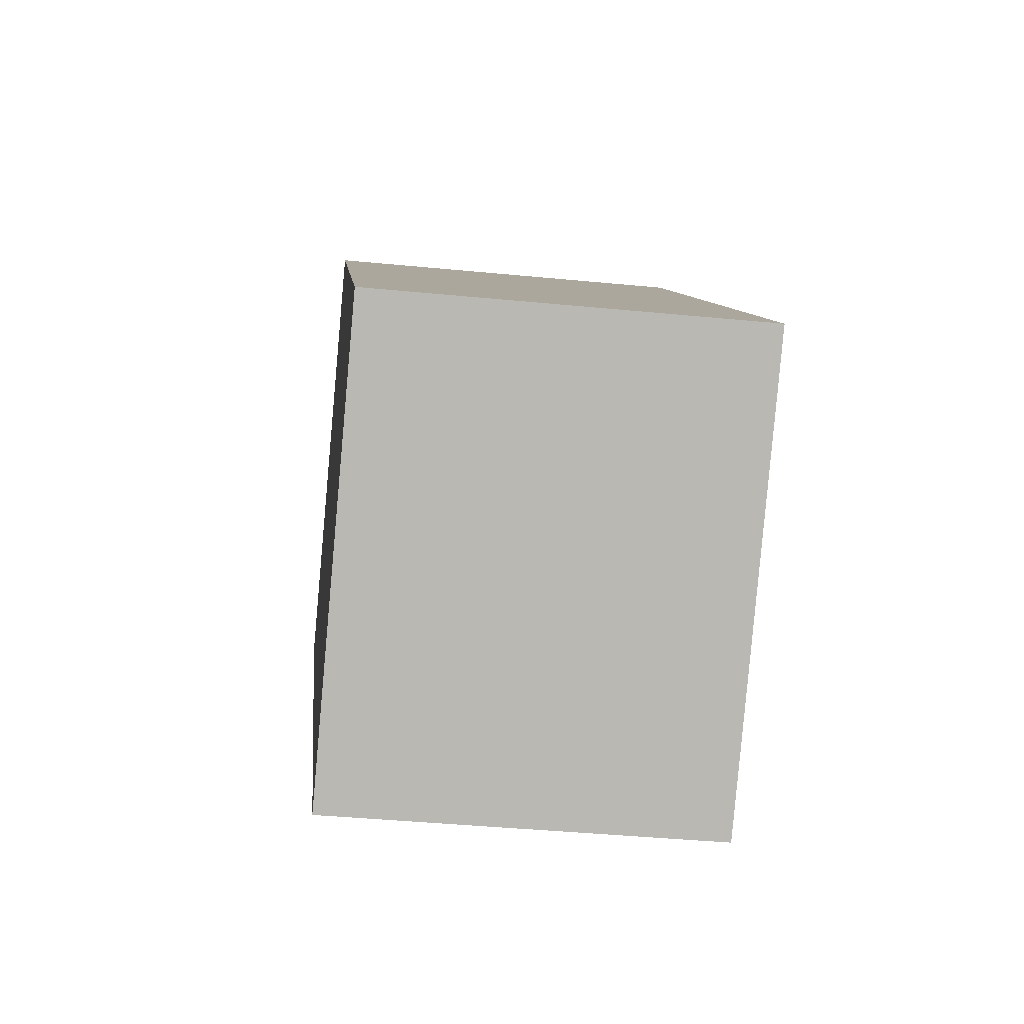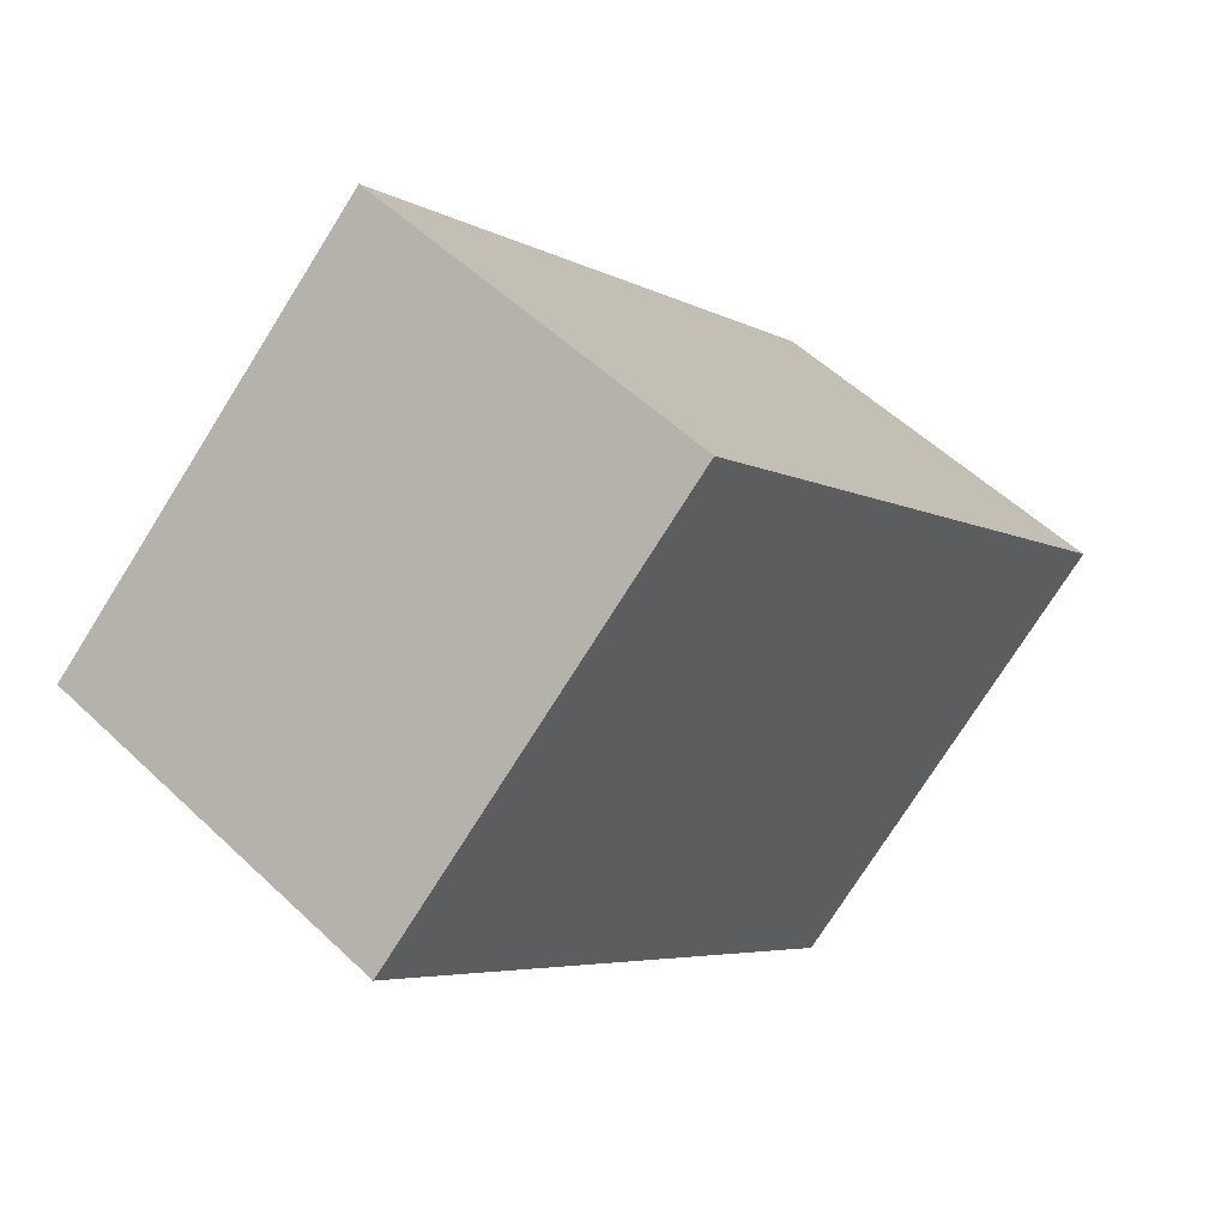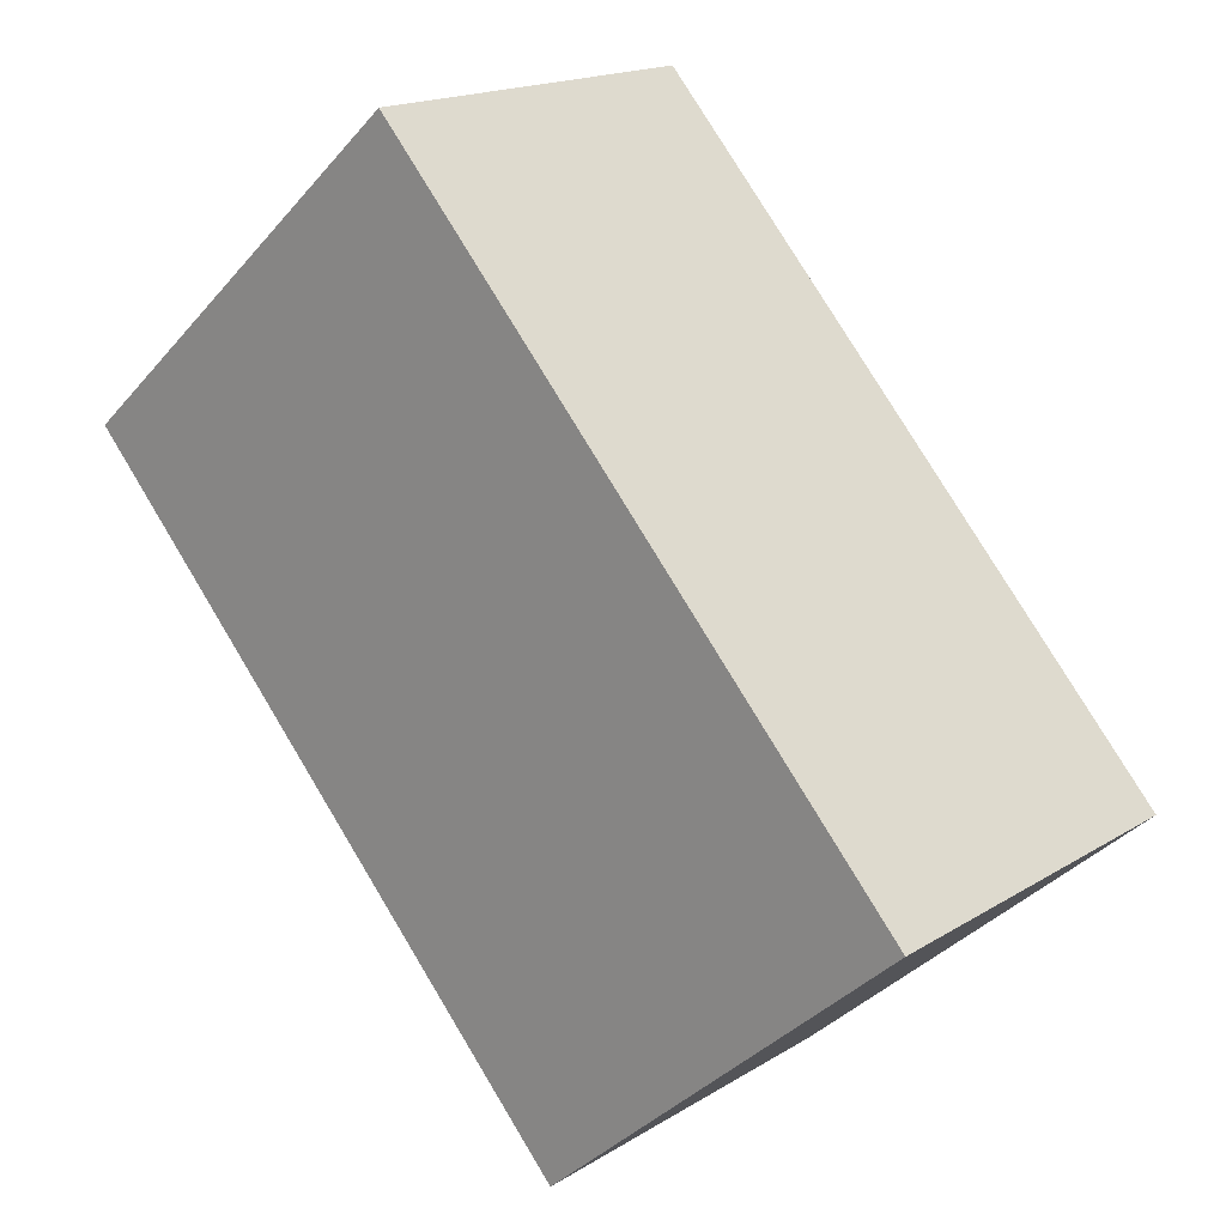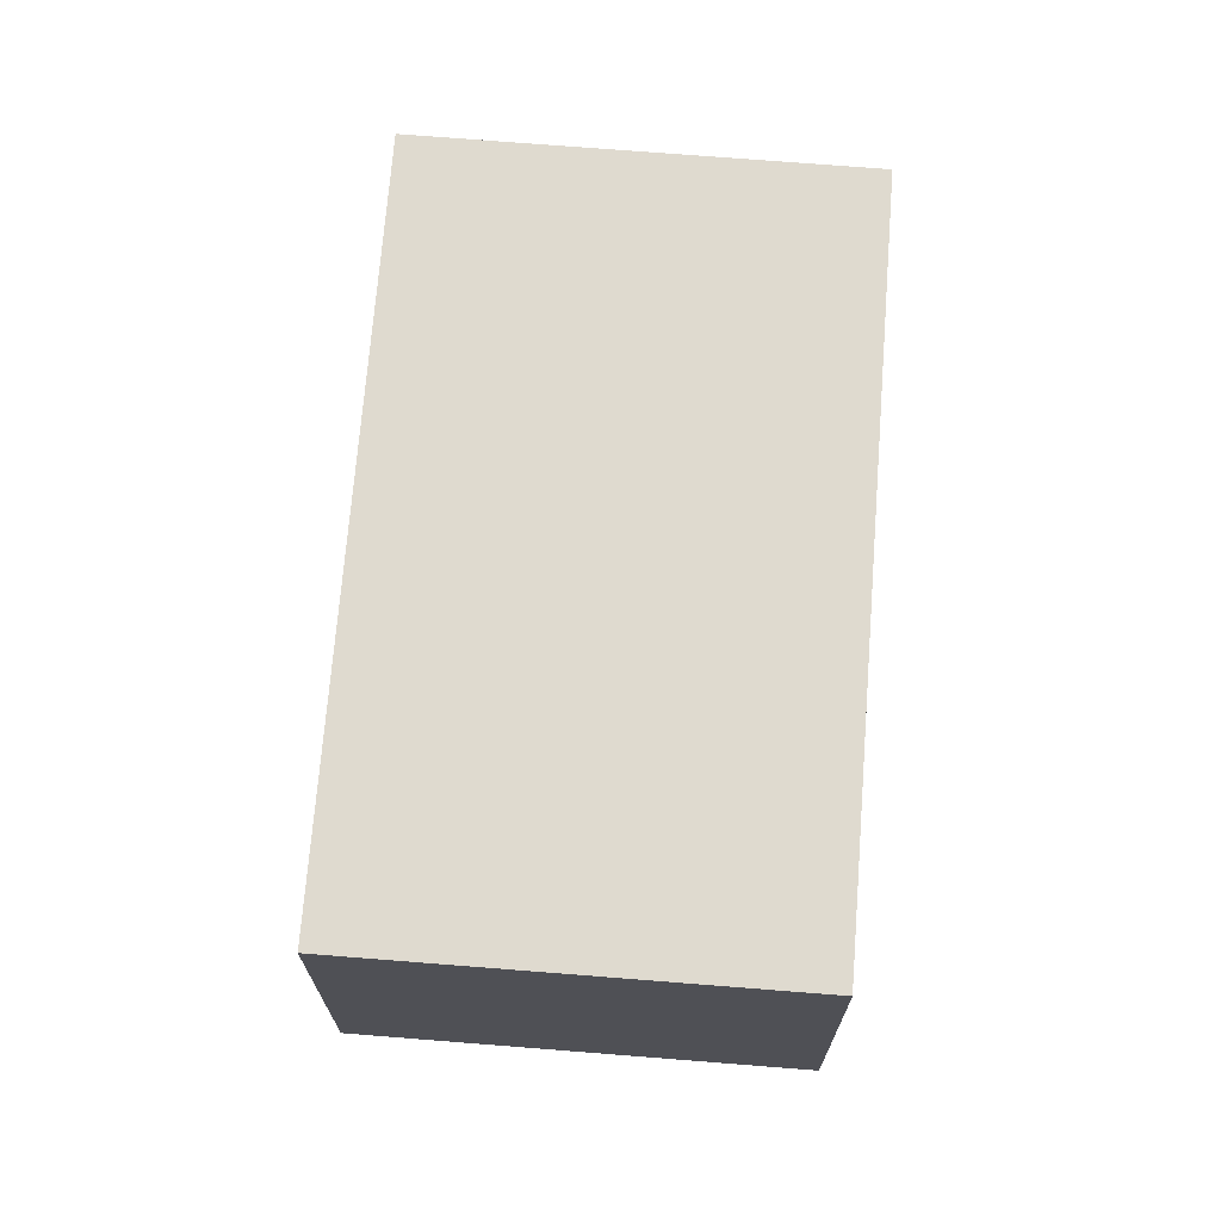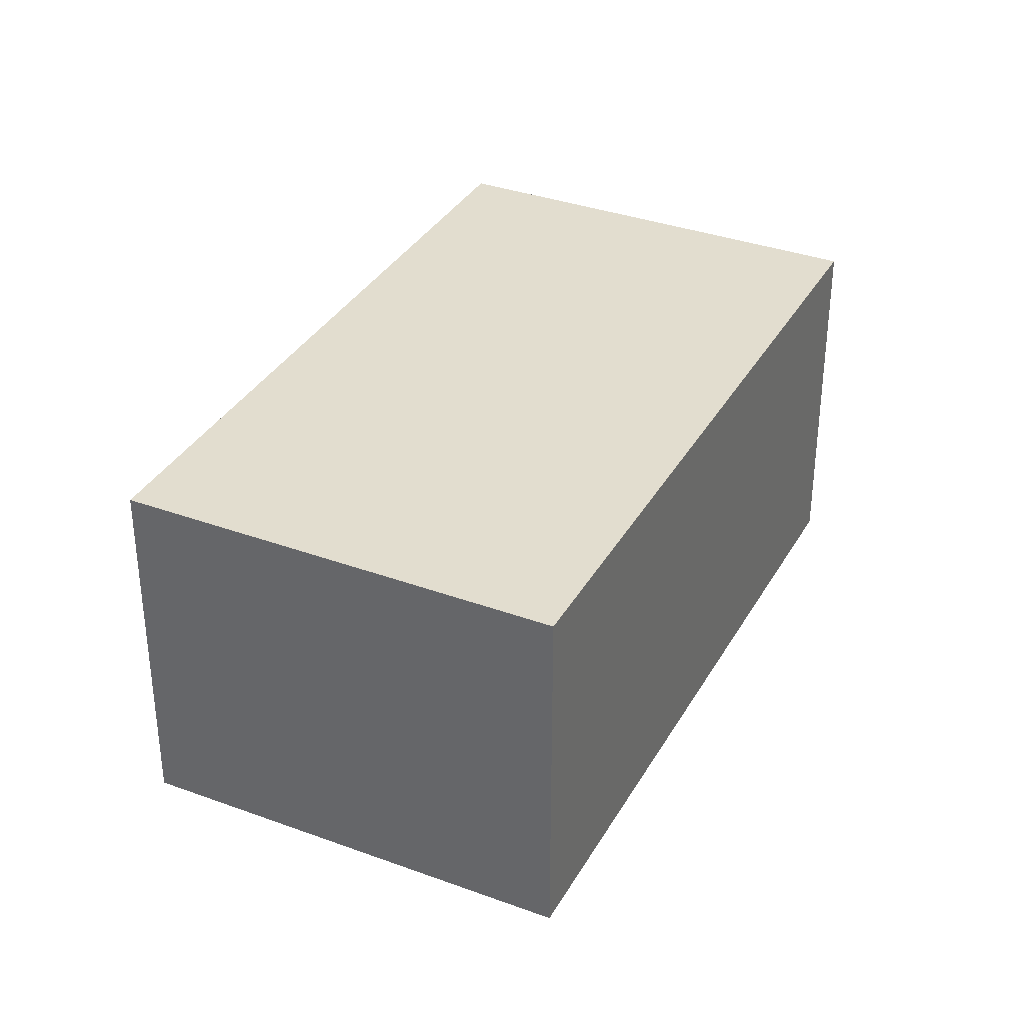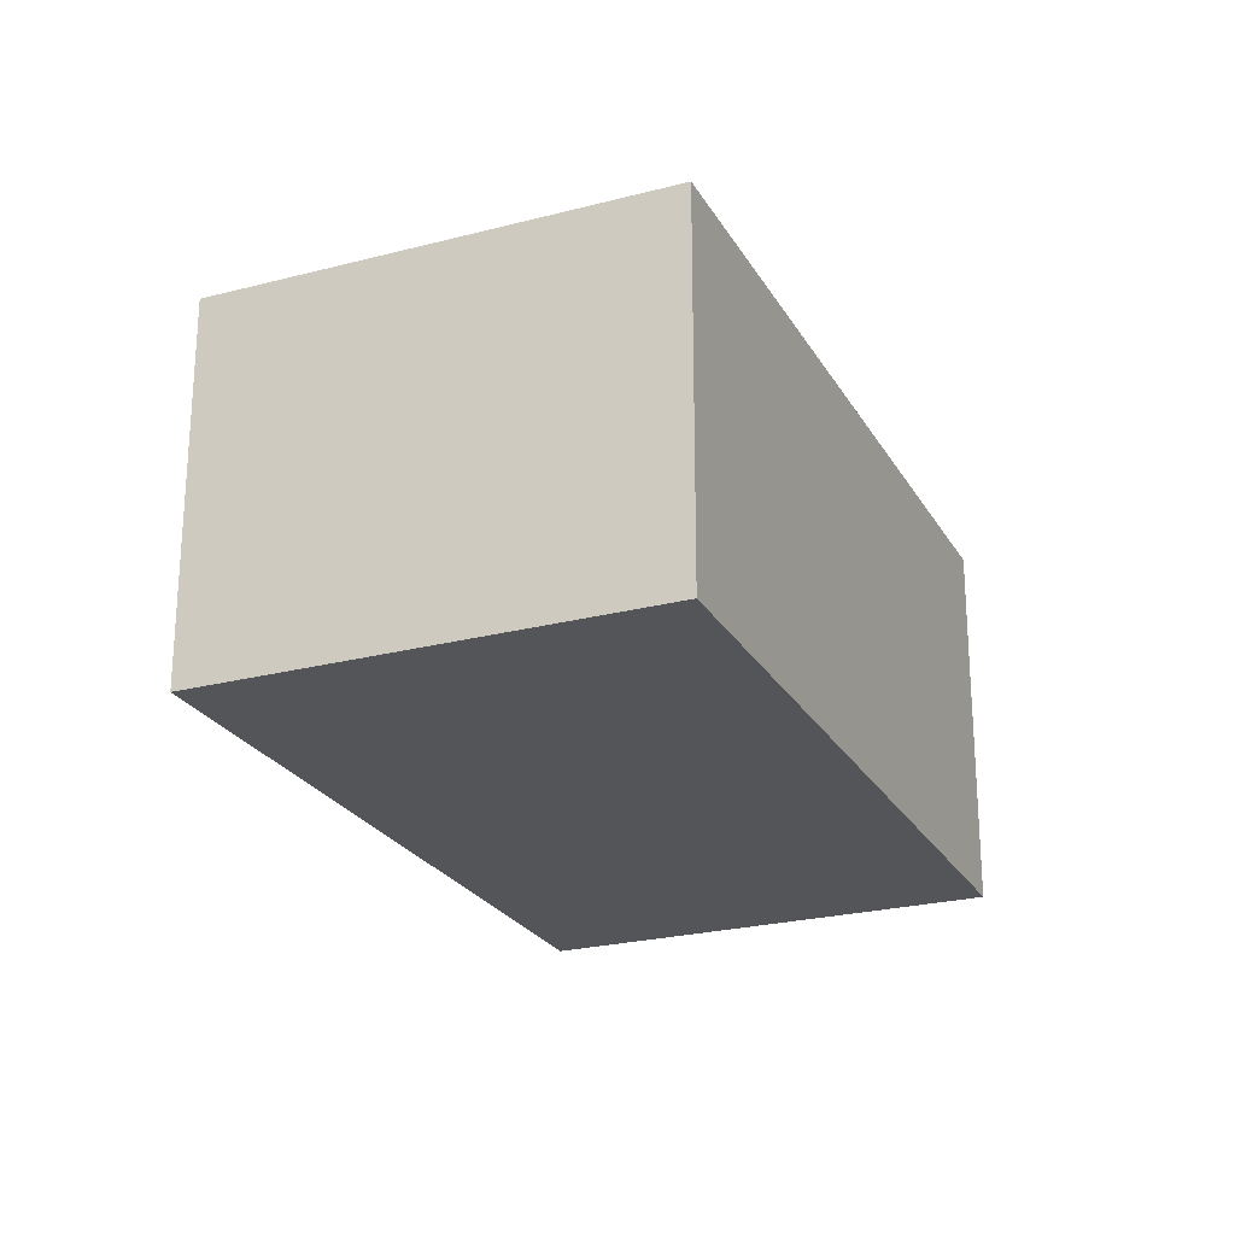
<metadata>
{"format":"obj","ext":"obj","renderer":"f3d","projection":"perspective","resolution":1024,"background":"white","views":[{"elev":-40.9,"azim":-96.8,"up":"+Z"},{"elev":53.4,"azim":135.4,"up":"+Z"},{"elev":17.2,"azim":-140.7,"up":"+Z"},{"elev":70.7,"azim":46.2,"up":"+Y"},{"elev":34.9,"azim":-112.3,"up":"+Y"},{"elev":-24.3,"azim":-115.1,"up":"+Y"}]}
</metadata>
<code>
v  1.926 2.073 -1.709
v  2.869 2.073 3.22
v  4.793 2.073 1.506
v  0 2.073 1.269e-16
v  4.793 -9.222e-17 1.506
v  1.926 1.046e-16 -1.709
v  0 0 0
v  2.869 -1.972e-16 3.22
g defaultobject
f 1 2 3
f 2 1 4
f 5 1 3
f 1 5 6
f 6 4 1
f 4 6 7
f 7 2 4
f 2 7 8
f 8 3 2
f 3 8 5
f 8 6 5
f 6 8 7

</code>
